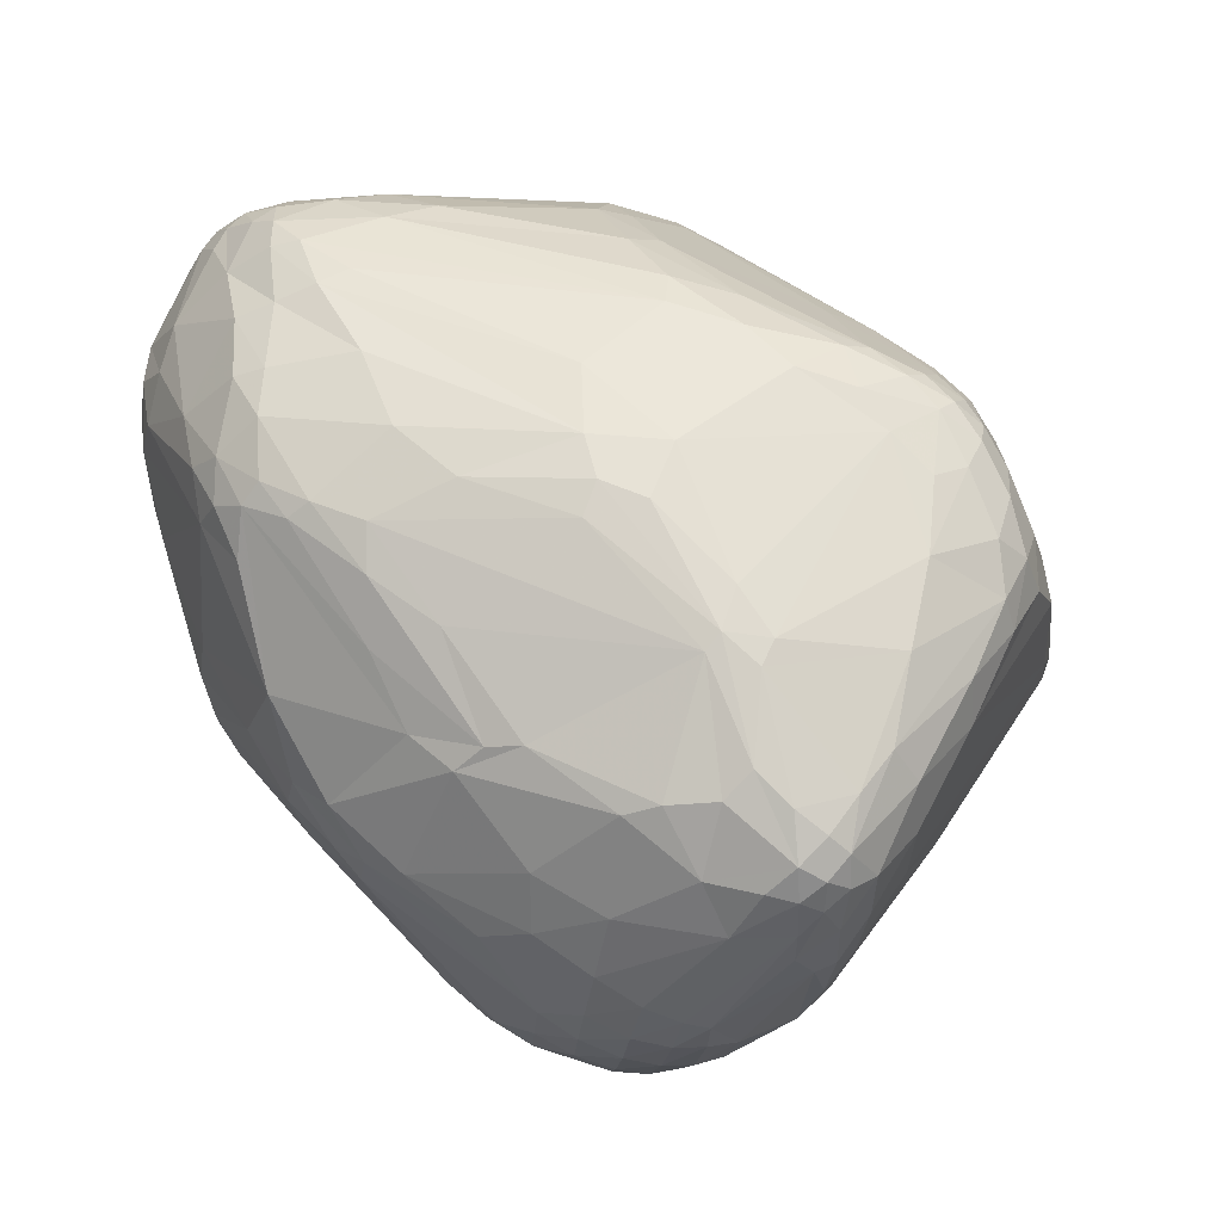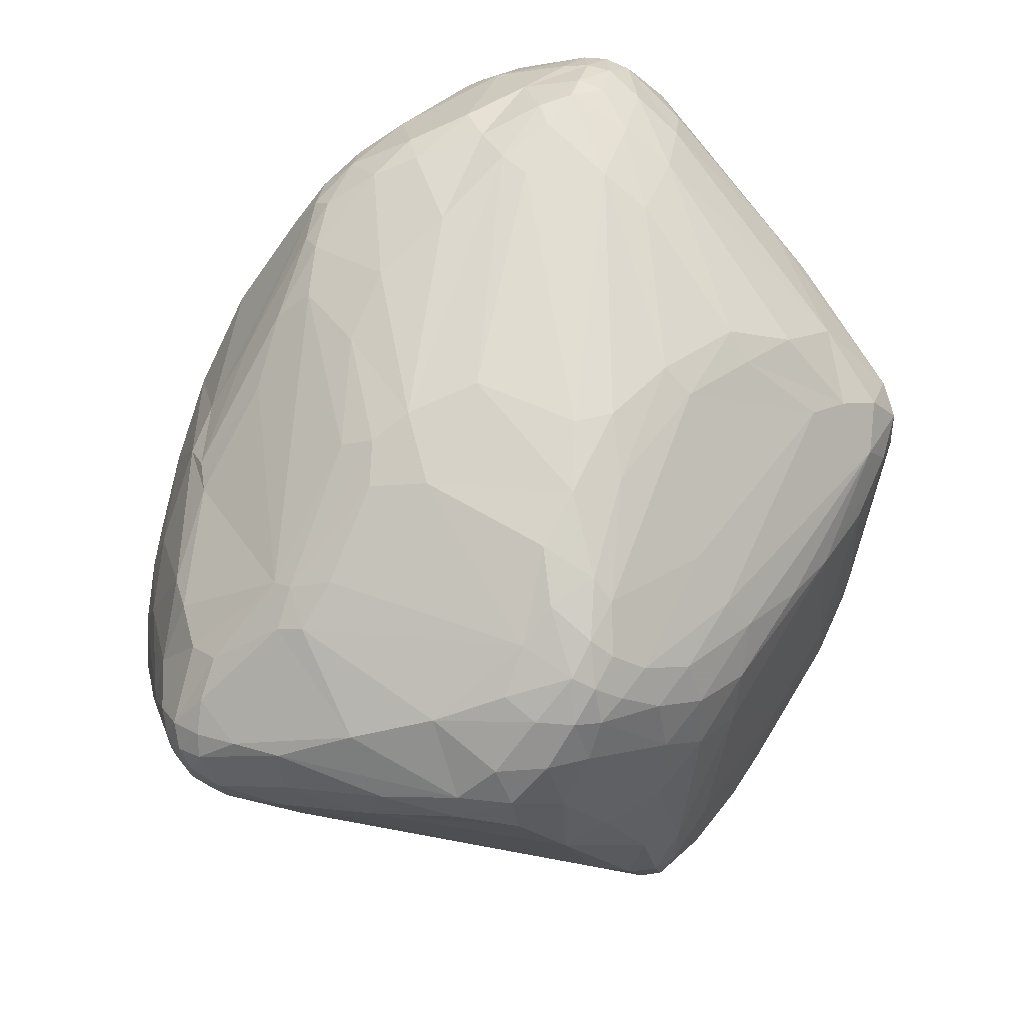
<metadata>
{"format":"obj","ext":"obj","renderer":"f3d","projection":"perspective","resolution":1024,"background":"white","views":[{"elev":48.1,"azim":50.6,"up":"+Y"},{"elev":70.6,"azim":120.6,"up":"+Y"}]}
</metadata>
<code>
v 94.64 120.4 141.3
v 95.14 121.6 146.2
v 95.23 119.1 136.4
v 95.49 127 142.9
v 95.55 112.5 138.6
v 95.95 125.9 138.6
v 96.02 127.7 147
v 96.1 113.4 144.4
v 98.51 123.2 155.9
v 96.74 116.5 150.2
v 97.27 128 150.7
v 97.92 104.7 136.1
v 97.93 132.4 143.6
v 98.69 110.5 150.9
v 98.07 105.4 140.8
v 98.24 132.5 147
v 98.32 109.9 123.7
v 99.93 109.6 118.5
v 99.43 132 150.1
v 99.7 129.5 134
v 101.1 122.8 160
v 101.1 118.3 160.6
v 100.4 99.38 138.5
v 100.3 101.7 118.9
v 101.8 136.5 144.6
v 102.2 112.5 159.2
v 102.4 136.2 147.8
v 105.6 117.2 108.9
v 104.7 121 114.6
v 107.1 82.81 125.7
v 103.4 136.5 139.1
v 103 93.13 117.3
v 107.6 84.89 136.2
v 103.8 135.3 150.9
v 104 114 162.9
v 104.2 99.46 149.3
v 104.2 133.7 132.1
v 107.5 130.6 159.7
v 104.6 93.97 108.7
v 111 74.78 123.6
v 105.2 122 164
v 105.3 117.1 164.9
v 107.3 100.8 156.2
v 106 98.84 103.3
v 106.7 139.9 143.1
v 107 139.7 146.8
v 107.5 84.74 108.4
v 109.9 76.63 119
v 110.9 137.9 153.4
v 109.3 86.86 101
v 109.4 94.17 152.5
v 109.8 127 163.8
v 110 84.18 141.4
v 110.2 116.5 168
v 110.6 141.8 146
v 110.6 140.4 137.1
v 111.1 137.7 129.7
v 113.2 73.42 129
v 104.2 109.5 160
v 111.6 104.5 91.34
v 111.7 77.18 105
v 113.6 71.92 111.8
v 113.7 110.7 169.6
v 113.7 92.24 89.61
v 114 112.5 90.27
v 116.2 73.62 136.3
v 114.2 141.8 149
v 114.3 103.4 87.37
v 114.3 79.48 95.18
v 113.7 84.31 147.6
v 115.1 122.2 100.2
v 115.2 69.59 118
v 118.3 82.73 86.77
v 116.7 80.94 88.88
v 116.8 68.69 124
v 117.2 111.2 86.61
v 108.8 111.4 166.3
v 117.7 102.7 85.49
v 119.1 138.7 157.8
v 118.8 110.2 171.7
v 111.7 121.7 167.6
v 119.2 142.5 135.7
v 119.3 117.1 89.74
v 119.5 72.71 90.23
v 119.6 91.1 85.33
v 119.6 69.71 95.15
v 120.2 68.87 132.1
v 120.3 141.1 128.5
v 120.6 75.17 87.24
v 121.4 130.5 167.5
v 121.8 140.9 153.7
v 121.8 80.42 85.55
v 122.6 129.8 103.6
v 123.7 121.7 93.13
v 123.3 110.1 84.97
v 123.6 65.71 100.2
v 128.7 85.98 168.1
v 126.7 73.41 149.7
v 121.6 76.13 147.9
v 125.2 68 90.49
v 125.4 63.4 120.7
v 125.6 70.47 87.36
v 135.9 92 81.22
v 126.2 73.98 85.31
v 126.2 137.6 163
v 131.8 91.34 174.4
v 128.6 125.4 95.78
v 127.9 129.1 170.9
v 128.3 136.1 110.3
v 128.3 63.32 128.7
v 128.9 139.4 160.2
v 129.2 80.38 162.4
v 125.8 115.6 86.77
v 116.7 142.9 146.2
v 133.8 91.96 175.8
v 135.2 82.03 81.01
v 131.6 132.9 169.5
v 132.2 99.97 176.4
v 132.2 84.71 170.4
v 132.7 109.4 83.93
v 125.7 65.93 94.28
v 133 64.51 138.7
v 133 61.69 103.4
v 133.4 137.6 164.4
v 133.4 64.71 91.32
v 141 72.84 82.13
v 133.6 67.54 87.64
v 138.2 75.99 165.5
v 130.4 134.2 106.4
v 134.8 129.3 172.5
v 143.3 113.7 84.57
v 136.1 142.1 151.5
v 138 77.7 80.98
v 141.4 57.41 126.5
v 146.4 104.5 178.6
v 132 124.4 173.1
v 138.9 131.7 171.2
v 134.9 95.19 176.7
v 133.7 106.3 176.3
v 139.5 141 114.6
v 135.2 88.45 174.7
v 139.2 134.4 168.7
v 140 67.24 151.5
v 141.2 126.1 173.9
v 153.4 144.1 120.6
v 140.3 138.9 110.2
v 150.1 71.1 82.14
v 125 143.4 144.9
v 143.6 61.72 93.1
v 143.6 64.71 88.68
v 138.9 91.01 176.3
v 144.1 76.63 168.7
v 147.2 72.38 165.6
v 144.8 59.13 100.1
v 144.9 57.79 135.1
v 145.1 76.28 80.28
v 145.4 91.59 80.86
v 124.1 142.9 149.1
v 142.8 58.17 107
v 154.6 99.42 179.1
v 160.2 128.1 92.56
v 151.1 114.8 177.9
v 146.7 140.3 155
v 149.7 59.32 144.4
v 149.8 143.5 117
v 150.9 117.8 85.95
v 146 135 166.4
v 144.8 133 168.9
v 163 142.5 140.5
v 156.8 139.1 153.6
v 152.5 55.7 109.4
v 152.7 135.2 163.3
v 153.8 62.5 90.26
v 145.2 82.68 79.99
v 169.1 119 170.9
v 154.9 91.01 176.9
v 160.6 125 169.6
v 156.2 53.87 121.7
v 156.5 104.8 179.2
v 156.8 142.2 111.7
v 157 56.57 102.3
v 157.3 67.8 163.4
v 157.8 132.9 98.57
v 158.2 88.83 81
v 156.3 131.5 166.4
v 158.5 52.89 132.4
v 159.8 123.6 88.81
v 155.2 143.9 134.5
v 168.2 70.65 81.79
v 173.1 74.68 170.8
v 162.1 73.7 80.56
v 162.3 58.35 96.72
v 166.6 95.05 177.6
v 169.1 68.06 84.31
v 171.3 140.2 104.6
v 162.9 54.25 112.3
v 162 143.8 116
v 163.2 98.97 178.7
v 163.5 54.08 141.7
v 163.5 61.62 91.62
v 162.1 57 150.3
v 165.4 119.3 86.47
v 166.7 71.76 169.1
v 162.7 106.1 178.4
v 168.3 100.4 177.9
v 175.4 134.3 97.07
v 169.2 66.71 165.5
v 169.4 73.33 80.94
v 169.8 51.83 129.4
v 169.9 56.74 150.9
v 170.2 62.43 159.6
v 170.3 141.8 108
v 170.7 51.59 135.3
v 165.1 56.3 103.3
v 170.8 129.4 92.61
v 178.3 91.42 82.75
v 170.2 143 115.7
v 167.8 58.66 97.23
v 170.1 60.28 94.8
v 172.7 124.3 89.23
v 172.7 71.52 81.74
v 170.2 142.3 133.3
v 173.7 102.3 176.2
v 169.3 112.3 84.97
v 166.2 129.6 163.6
v 174.4 68.2 85.05
v 176 118.3 169.9
v 174.6 53.27 141
v 168.3 141 142.9
v 175.1 55.73 148.1
v 170.3 138.9 146.6
v 175.8 116.9 86.93
v 176.2 141.3 111
v 181.1 74.17 169.4
v 176.7 60.27 100.8
v 176.9 65.46 89.82
v 177 68.63 167.8
v 177.1 138 101.1
v 177.2 140 104.4
v 177.7 72 82.84
v 177.7 53.89 125
v 177.7 129.7 93.33
v 177.7 121.7 166.7
v 177.7 53.02 130.6
v 180.8 63.4 161.4
v 186.8 136.2 138.4
v 180.8 69.2 86.78
v 178.6 65.42 164.8
v 179.6 77.24 82.16
v 180.1 122.6 90.45
v 184.2 95.7 84.17
v 180.4 134.4 97.61
v 173.8 140.4 140
v 181 56.82 147.1
v 181.8 137.1 101
v 181.6 67.16 90.99
v 182.4 138.3 104.1
v 182.4 55.96 140.8
v 182.6 60.16 108.7
v 189.5 134.3 143
v 182.1 139.2 111.7
v 183.2 73.58 84.71
v 183.7 98.39 173.3
v 183.7 56.2 125.2
v 189.8 132.9 145.5
v 187.9 79.09 168.9
v 184 113 88.6
v 185.7 64.39 161.1
v 184.5 133.7 98.4
v 184.5 70.41 166.7
v 184.6 66.1 163.8
v 185.6 87.05 83.35
v 186.4 79.5 84.37
v 186.8 134.8 101.1
v 185.6 71.98 89
v 187.6 110.3 168.4
v 188 84.35 84.12
v 188.2 60.25 147.6
v 188.4 64.12 108.8
v 188.5 129.4 97.79
v 188.5 136.5 110.6
v 181.2 123 163.8
v 189 89.78 84.81
v 189 100.6 87.4
v 189 64.26 158
v 189.1 135.2 105.6
v 189.6 102.4 170
v 193.4 69.86 161.3
v 190.1 59.4 126.7
v 190.4 87.69 170.2
v 190.5 59.24 131.7
v 191.2 61.19 142
v 188.6 78.48 88.03
v 191.5 113.2 92.61
v 191.6 91.24 87.83
v 192.1 76.82 166.2
v 192.5 64.69 153.9
v 192.6 130.6 101.7
v 193.5 133.6 138.7
v 193.7 64.28 121.5
v 193.7 120.4 160.5
v 193.8 67.81 158.4
v 193.8 70.29 110.9
v 194.1 123 98.1
v 190 84.69 86.36
v 194.8 62.87 137.1
v 194.8 84.95 167.7
v 201.5 126.3 148.4
v 195.3 133.5 117.4
v 196.1 75.4 163
v 196.1 64 131.4
v 196.2 66.53 149.4
v 196.4 92.07 168.1
v 196.6 122.3 157.1
v 196.4 130.5 107.3
v 196.7 111.8 96.07
v 196.7 108 164.6
v 197 99.24 166.9
v 198.1 126.2 103.8
v 198.4 73.9 159.7
v 198.6 71.04 155.5
v 198.6 80.93 113.2
v 199.1 82.97 164.6
v 199.2 120.3 102.1
v 194.4 95.92 92.31
v 194.9 132.3 141.8
v 200.6 73.56 128
v 200.8 70.87 144.8
v 201 89.76 165
v 201.1 123.6 152.5
v 201.2 126.4 110.3
v 207.4 117.4 120.6
v 202 71.45 138.6
v 202 96.31 164.1
v 202.2 81.73 161.2
v 202 129.8 126.1
v 202.7 122 109.8
v 207.7 109.3 156.7
v 210 102.3 131.4
v 203.2 75.92 152.1
v 203.4 115.6 157.1
v 203.6 79.67 157.3
v 204.5 88.8 161.6
v 205.7 123.7 119.5
v 209.7 123.7 140.3
v 205.5 94.44 161
v 206.6 88.07 158.2
v 206.9 123.9 147.3
v 207.3 83.35 139.4
v 207.3 81.6 144.5
v 207.6 86.23 154.1
v 208.2 124.9 134.1
v 207.5 93.28 158.5
v 209.3 116.1 153.3
v 212.9 101 148.2
v 210.7 119.5 149.9
v 210.7 120.1 132.1
v 210.8 121.7 145.7
v 210.8 91.21 144.1
v 211.4 96.26 140.2
v 212.4 105.1 150.9
v 211.9 112.5 132.6
v 212.1 115.3 150.8
v 212.4 109.6 150.9
v 213 119.6 144.3
v 213.1 117.6 147.8
v 213.2 100.3 145
v 213.7 113.3 148.4
v 213.8 106.7 141
v 214.2 114.2 141
v 214.3 108.7 146.2
v 214.4 115.5 145.2
g foo
f 121 100 125
f 102 127 100
f 150 125 127
f 100 125 127
f 371 361 355
f 154 121 123
f 96 121 123
f 96 62 86
f 48 61 62
f 69 86 61
f 62 86 61
f 121 96 86
f 115 106 141
f 97 119 106
f 141 119 106
f 151 115 141
f 304 294 250
f 284 267 294
f 250 267 294
f 163 167 170
f 170 172 167
f 154 159 123
f 336 309 299
f 261 309 299
f 112 119 97
f 79 49 38
f 34 38 49
f 112 97 99
f 43 70 97
f 97 99 70
f 91 111 79
f 124 105 111
f 79 105 111
f 52 21 41
f 42 41 21
f 91 79 49
f 82 56 55
f 31 45 56
f 55 45 56
f 27 46 25
f 55 45 46
f 31 25 45
f 45 46 25
f 37 29 20
f 6 29 20
f 187 113 161
f 107 161 113
f 187 113 166
f 113 166 131
f 117 105 90
f 79 90 105
f 136 81 108
f 117 108 90
f 52 90 81
f 90 81 108
f 165 140 82
f 109 88 140
f 82 88 140
f 208 174 184
f 184 157 174
f 258 254 228
f 199 228 230
f 254 228 230
f 180 165 197
f 145 165 197
f 287 317 276
f 341 301 317
f 227 276 301
f 317 276 301
f 185 167 168
f 231 260 229
f 253 229 260
f 260 231 265
f 334 318 313
f 287 313 318
f 341 301 314
f 348 345 326
f 336 326 345
f 189 147 191
f 126 156 147
f 174 191 156
f 191 156 147
f 143 128 98
f 112 99 128
f 99 128 98
f 270 266 234
f 227 301 282
f 301 282 314
f 102 89 104
f 73 92 89
f 89 104 92
f 288 302 320
f 297 321 302
f 342 320 321
f 302 320 321
f 233 257 239
f 359 350 349
f 328 333 350
f 327 349 333
f 350 349 333
f 262 293 275
f 126 104 133
f 92 116 104
f 104 133 116
f 43 70 51
f 36 43 51
f 102 84 89
f 69 74 84
f 73 89 74
f 84 89 74
f 102 84 100
f 121 100 86
f 69 86 84
f 100 86 84
f 233 217 212
f 180 212 197
f 197 217 212
f 73 92 85
f 102 126 104
f 150 147 127
f 102 127 126
f 127 126 147
f 174 156 116
f 126 133 156
f 156 116 133
f 235 219 218
f 200 219 192
f 214 192 218
f 219 192 218
f 103 78 85
f 68 73 78
f 85 73 78
f 92 116 85
f 103 85 116
f 200 173 192
f 154 192 149
f 150 149 173
f 149 173 192
f 150 149 125
f 154 121 149
f 125 121 149
f 96 62 72
f 40 72 48
f 62 72 48
f 39 47 50
f 69 50 61
f 48 61 47
f 61 47 50
f 6 28 18
f 60 18 28
f 6 29 28
f 110 87 75
f 66 58 87
f 40 75 58
f 75 58 87
f 143 122 98
f 66 98 87
f 110 87 122
f 122 98 87
f 39 32 47
f 48 47 32
f 8 15 14
f 36 14 23
f 14 23 15
f 40 75 72
f 96 72 101
f 110 101 75
f 72 101 75
f 63 115 106
f 33 40 58
f 54 81 136
f 135 138 118
f 63 118 115
f 115 138 118
f 241 214 235
f 218 214 235
f 70 66 53
f 33 53 58
f 66 53 58
f 70 99 66
f 117 108 130
f 108 130 136
f 254 268 245
f 151 115 138
f 143 153 128
f 63 118 80
f 135 139 118
f 118 80 139
f 141 119 152
f 112 128 119
f 153 152 128
f 119 152 128
f 270 248 237
f 203 237 207
f 211 207 248
f 248 237 207
f 270 271 248
f 211 248 245
f 268 245 271
f 271 248 245
f 323 310 335
f 288 320 310
f 342 335 320
f 320 310 335
f 66 99 98
f 30 23 40
f 33 23 40
f 36 26 59
f 36 26 14
f 22 14 26
f 59 35 26
f 42 22 35
f 22 35 26
f 42 77 35
f 77 35 59
f 179 160 198
f 176 193 160
f 193 160 198
f 290 313 307
f 323 307 329
f 334 329 313
f 313 307 329
f 43 59 97
f 40 30 48
f 30 48 32
f 30 12 23
f 70 51 53
f 36 53 51
f 36 23 53
f 23 53 33
f 136 162 144
f 137 144 162
f 52 21 38
f 34 38 19
f 11 19 21
f 38 19 21
f 243 177 175
f 36 43 59
f 54 80 136
f 136 130 144
f 117 137 130
f 137 130 144
f 42 54 41
f 52 41 81
f 41 81 54
f 22 14 10
f 8 10 14
f 59 77 97
f 63 106 77
f 97 106 77
f 42 63 54
f 63 54 80
f 42 77 63
f 117 105 124
f 42 22 21
f 11 21 9
f 21 9 22
f 52 90 38
f 79 38 90
f 172 231 265
f 7 4 13
f 6 13 4
f 80 139 136
f 163 167 124
f 167 124 142
f 117 142 124
f 117 137 142
f 167 142 168
f 142 168 137
f 197 188 145
f 148 145 188
f 163 132 124
f 91 111 132
f 132 124 111
f 55 114 67
f 91 67 158
f 148 158 114
f 67 158 114
f 82 114 55
f 8 2 1
f 7 4 2
f 6 1 4
f 2 1 4
f 27 16 19
f 7 11 16
f 19 11 16
f 27 34 19
f 6 13 20
f 31 37 13
f 37 13 20
f 7 13 16
f 27 16 25
f 31 25 13
f 25 13 16
f 91 67 49
f 55 46 67
f 27 49 46
f 67 49 46
f 22 9 10
f 7 2 9
f 8 10 2
f 10 2 9
f 7 11 9
f 27 34 49
f 6 18 3
f 5 3 17
f 18 3 17
f 8 5 1
f 6 1 3
f 5 1 3
f 31 37 57
f 82 56 88
f 109 88 57
f 31 57 56
f 56 88 57
f 68 60 65
f 113 76 83
f 68 65 76
f 71 83 65
f 76 83 65
f 37 57 71
f 109 93 57
f 57 71 93
f 37 71 29
f 23 12 15
f 8 15 5
f 15 5 12
f 68 60 64
f 71 29 65
f 60 65 28
f 28 29 65
f 69 74 64
f 68 64 73
f 74 64 73
f 113 95 76
f 103 78 95
f 68 76 78
f 95 76 78
f 60 64 44
f 69 50 64
f 39 44 50
f 50 64 44
f 131 202 166
f 187 166 202
f 174 116 103
f 174 103 157
f 157 120 103
f 60 18 44
f 39 44 24
f 44 24 18
f 5 24 17
f 18 17 24
f 39 32 24
f 5 24 32
f 5 32 12
f 30 12 32
f 107 94 113
f 71 83 94
f 113 83 94
f 157 120 131
f 129 109 93
f 103 95 120
f 113 131 95
f 131 95 120
f 180 146 140
f 129 109 146
f 140 109 146
f 146 107 129
f 107 129 94
f 71 94 93
f 94 93 129
f 180 146 195
f 148 114 145
f 165 145 82
f 82 114 145
f 239 195 238
f 206 238 195
f 195 146 183
f 180 165 140
f 371 370 372
f 357 365 370
f 370 372 365
f 146 183 107
f 187 215 220
f 206 242 215
f 250 220 242
f 220 242 215
f 183 161 107
f 157 224 131
f 131 202 224
f 336 352 331
f 357 344 352
f 352 331 344
f 187 202 220
f 250 220 232
f 224 232 202
f 220 232 202
f 224 232 251
f 250 267 232
f 284 251 267
f 267 232 251
f 332 316 324
f 304 324 316
f 239 238 255
f 269 255 252
f 206 252 238
f 238 255 252
f 239 255 257
f 286 257 274
f 269 274 255
f 257 274 255
f 206 252 242
f 250 242 269
f 242 269 252
f 304 294 316
f 284 316 294
f 304 280 250
f 250 269 280
f 332 324 337
f 304 319 324
f 331 337 319
f 319 324 337
f 187 161 215
f 183 206 161
f 161 215 206
f 304 298 280
f 269 280 274
f 286 274 298
f 298 280 274
f 183 206 195
f 304 298 319
f 286 315 298
f 331 319 315
f 298 319 315
f 286 315 309
f 336 309 331
f 309 331 315
f 286 281 309
f 261 309 281
f 180 212 195
f 239 195 212
f 233 212 239
f 286 257 281
f 233 261 257
f 281 261 257
f 261 233 217
f 253 229 169
f 348 358 345
f 365 345 358
f 371 368 361
f 361 364 368
f 326 299 260
f 253 260 246
f 260 246 299
f 336 326 299
f 261 246 222
f 363 368 366
f 371 372 368
f 365 366 372
f 372 368 366
f 331 337 344
f 357 344 332
f 344 332 337
f 261 299 246
f 197 217 222
f 261 222 217
f 243 225 185
f 172 185 225
f 243 177 185
f 253 246 222
f 357 365 352
f 336 352 345
f 352 345 365
f 169 188 158
f 148 158 188
f 253 222 169
f 197 188 222
f 222 169 188
f 172 185 167
f 91 158 132
f 169 132 158
f 169 163 132
f 172 231 170
f 169 170 229
f 231 170 229
f 169 170 163
f 137 177 175
f 204 175 162
f 137 162 175
f 172 265 225
f 348 308 326
f 341 356 330
f 348 308 356
f 265 330 308
f 356 330 308
f 326 308 260
f 260 265 308
f 365 366 358
f 348 358 356
f 363 356 366
f 358 356 366
f 265 314 282
f 225 282 265
f 227 243 282
f 243 282 225
f 363 354 356
f 341 356 354
f 341 314 330
f 265 330 314
f 334 346 338
f 364 338 346
f 364 363 338
f 341 338 354
f 338 354 363
f 355 361 353
f 364 353 361
f 179 160 135
f 204 227 175
f 243 175 227
f 179 135 162
f 136 162 139
f 139 135 162
f 185 177 168
f 137 168 177
f 205 263 223
f 287 223 263
f 357 332 362
f 241 209 214
f 178 196 209
f 214 196 209
f 297 321 312
f 328 312 340
f 342 340 321
f 321 312 340
f 371 367 355
f 355 359 367
f 371 370 369
f 339 369 362
f 357 362 370
f 370 369 362
f 363 368 364
f 371 367 369
f 359 360 367
f 339 369 360
f 367 369 360
f 328 306 292
f 258 292 291
f 292 291 306
f 334 318 338
f 341 338 317
f 287 317 318
f 317 318 338
f 364 353 346
f 176 151 160
f 135 160 138
f 151 160 138
f 179 162 204
f 342 347 351
f 355 351 353
f 351 353 347
f 179 205 198
f 198 193 205
f 179 204 205
f 204 205 223
f 204 223 227
f 287 276 223
f 276 223 227
f 287 313 263
f 205 263 290
f 313 263 290
f 258 254 278
f 297 278 285
f 254 278 285
f 323 343 329
f 353 346 343
f 334 329 346
f 329 346 343
f 342 335 347
f 353 347 343
f 323 343 335
f 335 347 343
f 254 285 268
f 288 302 268
f 297 285 302
f 302 268 285
f 297 312 278
f 258 278 292
f 328 292 312
f 278 292 312
f 323 307 296
f 290 266 307
f 270 296 266
f 266 307 296
f 270 288 296
f 323 296 310
f 288 296 310
f 270 288 271
f 288 271 268
f 153 207 182
f 211 182 207
f 234 193 266
f 205 290 193
f 266 290 193
f 141 152 203
f 153 207 152
f 152 203 207
f 203 190 237
f 270 237 234
f 234 190 237
f 143 182 153
f 176 151 190
f 141 203 151
f 151 190 203
f 176 190 193
f 234 193 190
f 211 201 182
f 143 182 201
f 211 245 210
f 199 210 230
f 254 230 245
f 230 245 210
f 211 201 210
f 199 210 201
f 199 164 155
f 143 122 164
f 110 155 122
f 164 155 122
f 143 201 164
f 199 164 201
f 291 289 311
f 327 311 300
f 311 300 289
f 258 291 244
f 355 359 350
f 342 340 351
f 328 350 340
f 355 351 350
f 351 350 340
f 327 322 349
f 339 360 322
f 359 349 360
f 349 360 322
f 244 291 264
f 289 291 264
f 328 333 306
f 291 306 311
f 327 311 333
f 333 306 311
f 305 339 322
f 178 186 134
f 199 155 186
f 110 134 155
f 155 186 134
f 289 259 264
f 241 264 235
f 235 259 264
f 244 241 264
f 178 171 159
f 154 159 171
f 214 196 181
f 178 171 196
f 154 181 171
f 181 171 196
f 96 101 134
f 110 134 101
f 96 123 134
f 178 134 159
f 123 134 159
f 244 241 209
f 258 228 244
f 199 213 228
f 228 244 213
f 178 209 186
f 244 213 209
f 199 186 213
f 186 213 209
f 214 181 192
f 154 192 181
f 208 174 191
f 189 147 150
f 235 236 219
f 221 208 189
f 191 208 189
f 189 194 150
f 200 173 194
f 150 173 194
f 262 240 247
f 226 247 221
f 240 247 221
f 249 240 221
f 332 316 325
f 216 251 224
f 208 216 184
f 216 184 224
f 157 224 184
f 284 251 283
f 277 283 272
f 216 272 251
f 251 283 272
f 284 316 295
f 325 295 316
f 305 325 339
f 332 362 325
f 325 339 362
f 305 325 295
f 284 295 283
f 277 283 305
f 295 283 305
f 289 300 279
f 275 279 303
f 327 303 300
f 303 300 279
f 249 272 277
f 226 194 221
f 189 194 221
f 200 219 226
f 219 226 236
f 200 226 194
f 275 303 293
f 305 293 322
f 327 322 303
f 322 303 293
f 249 208 221
f 249 272 208
f 208 216 272
f 262 293 273
f 277 273 305
f 293 273 305
f 262 240 273
f 249 277 240
f 240 273 277
f 235 259 256
f 275 256 279
f 289 279 259
f 256 279 259
f 235 236 256
f 226 236 247
f 262 275 247
f 236 247 256
f 247 256 275
g

</code>
